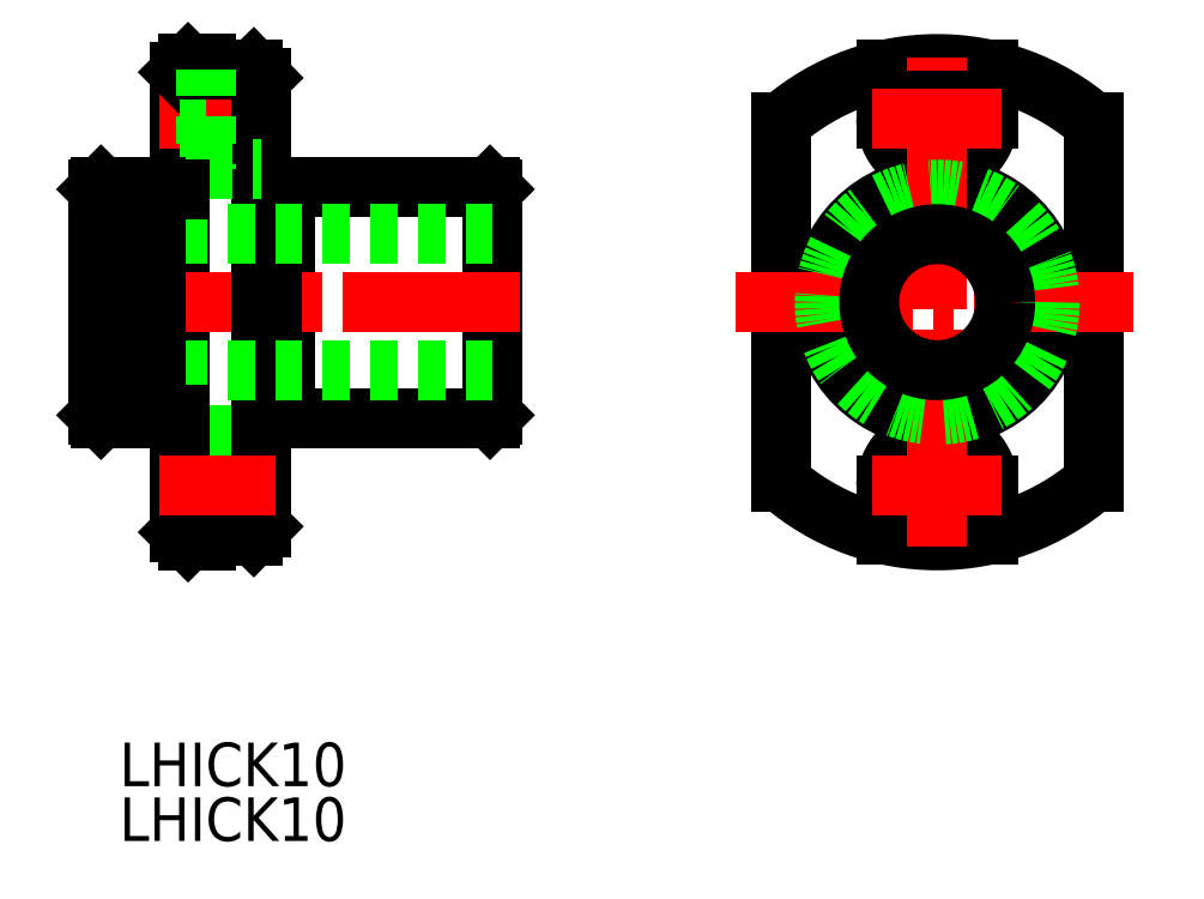
<metadata>
{"format":"dxf","ext":"dxf","renderer":"ezdxf+matplotlib","layout":"modelspace","background":"white","min_lineweight":24,"dpi":150}
</metadata>
<code>
0
SECTION
2
ENTITIES
0
TEXT
8
0
10
134.3
20
122.3
30
0
40
3.2
1
LHICK10
0
TEXT
8
0
10
134.3
20
126.4
30
0
40
3.2
1
LHICK10
0
LINE
8
0
10
161.8
20
153.6
30
0
11
161.8
21
170.2
31
0
0
LINE
8
0
10
161.8
20
170.2
30
0
11
161.6
21
170.4
31
0
0
LINE
8
0
10
161.6
20
170.4
30
0
11
146.5
21
170.4
31
0
0
LINE
8
0
10
146.5
20
170.4
30
0
11
146.5
21
153.4
31
0
0
LINE
8
0
10
146.5
20
170.2
30
0
11
144.8
21
170.2
31
0
0
LINE
8
0
10
144.2
20
144.8
30
0
11
140.7
21
144.8
31
0
0
LINE
8
0
10
139.4
20
144.4
30
0
11
140.7
21
144.4
31
0
0
LINE
8
0
10
138.8
20
145
30
0
11
139.4
21
144.4
31
0
0
LINE
8
DEFPOINTS
10
144.8
20
165.8
30
0
11
144.8
21
165.8
31
0
0
LINE
8
0
10
140.7
20
146.2
30
0
11
138.8
21
146.2
31
0
0
LINE
8
0
10
138.8
20
150.7
30
0
11
140.7
21
150.7
31
0
0
LINE
8
0
10
140.7
20
152.2
30
0
11
144.8
21
152.2
31
0
0
LINE
8
0
10
140.7
20
144.8
30
0
11
140.7
21
152.2
31
0
0
LINE
8
0
10
138.8
20
145
30
0
11
138.8
21
178.8
31
0
0
LINE
8
0
10
144.8
20
145.4
30
0
11
144.2
21
144.8
31
0
0
LINE
8
0
10
144.8
20
145.4
30
0
11
144.8
21
161.9
31
0
0
LINE
8
0
10
161.8
20
153.6
30
0
11
161.6
21
153.4
31
0
0
LINE
8
0
10
161.6
20
153.4
30
0
11
146.5
21
153.4
31
0
0
LINE
8
0
10
146.5
20
153.6
30
0
11
144.8
21
153.6
31
0
0
LINE
8
CENTER
10
163.8
20
161.9
30
0
11
130.8
21
161.9
31
0
0
LINE
8
CENTER
10
145.8
20
175.4
30
0
11
137.3
21
175.4
31
0
0
LINE
8
0
10
140.7
20
144.8
30
0
11
140.7
21
144.4
31
0
0
LINE
8
0
10
144.2
20
179.1
30
0
11
140.7
21
179.1
31
0
0
LINE
8
0
10
139.4
20
179.4
30
0
11
140.7
21
179.4
31
0
0
LINE
8
0
10
138.8
20
178.8
30
0
11
139.4
21
179.4
31
0
0
LINE
8
0
10
140.7
20
177.7
30
0
11
138.8
21
177.7
31
0
0
LINE
8
0
10
138.8
20
173.2
30
0
11
140.7
21
173.2
31
0
0
LINE
8
0
10
144.8
20
178.4
30
0
11
144.2
21
179.1
31
0
0
LINE
8
0
10
144.8
20
178.4
30
0
11
144.8
21
161.9
31
0
0
LINE
8
0
10
140.7
20
179.1
30
0
11
140.7
21
179.4
31
0
0
LINE
8
CENTER
10
145.8
20
148.4
30
0
11
137.3
21
148.4
31
0
0
LINE
8
0
10
161.8
20
166.9
30
0
11
132.8
21
166.9
31
0
0
LINE
8
0
10
161.8
20
156.9
30
0
11
132.8
21
156.9
31
0
0
LINE
8
0
10
140.7
20
171.7
30
0
11
144.8
21
171.7
31
0
0
LINE
8
0
10
140.7
20
179.1
30
0
11
140.7
21
171.7
31
0
0
CIRCLE
8
0
10
194.5
20
161.9
30
0
40
8.5
0
CIRCLE
8
0
10
194.5
20
148.4
30
0
40
2.25
0
CIRCLE
8
0
10
194.5
20
175.4
30
0
40
2.25
0
LINE
8
0
10
183
20
174.4
30
0
11
183
21
149.4
31
0
0
LINE
8
0
10
206
20
149.4
30
0
11
206
21
174.4
31
0
0
LINE
8
0
10
198.2
20
148.4
30
0
11
198.2
21
144.8
31
0
0
ARC
8
0
10
194.5
20
148.4
30
0
40
3.75
50
0
51
180
0
LINE
8
0
10
190.7
20
144.8
30
0
11
190.7
21
148.4
31
0
0
ARC
8
0
10
194.5
20
175.4
30
0
40
3.75
50
180
51
0
0
LINE
8
0
10
198.2
20
175.4
30
0
11
198.2
21
179
31
0
0
LINE
8
0
10
190.7
20
179
30
0
11
190.7
21
175.4
31
0
0
ARC
8
0
10
194.5
20
161.9
30
0
40
17.5
50
228.9
51
311.1
0
LINE
8
0
10
183
20
148.7
30
0
11
183
21
149.4
31
0
0
LINE
8
0
10
206
20
149.4
30
0
11
206
21
148.7
31
0
0
ARC
8
0
10
194.5
20
161.9
30
0
40
17.5
50
48.92
51
131.1
0
LINE
8
0
10
183
20
174.4
30
0
11
183
21
175.1
31
0
0
LINE
8
0
10
206
20
175.1
30
0
11
206
21
174.4
31
0
0
LINE
8
CENTER
10
179.7
20
161.9
30
0
11
208.9
21
161.9
31
0
0
LINE
8
CENTER
10
194.5
20
143.9
30
0
11
194.5
21
179.9
31
0
0
LINE
8
CENTER
10
189.7
20
175.4
30
0
11
199.2
21
175.4
31
0
0
CIRCLE
8
0
10
194.5
20
161.9
30
0
40
8.275
0
CIRCLE
8
0
10
194.5
20
161.9
30
0
40
5
0
LINE
8
CENTER
10
189.7
20
148.4
30
0
11
199.2
21
148.4
31
0
0
LINE
8
0
10
132.8
20
153.6
30
0
11
132.8
21
170.2
31
0
0
LINE
8
0
10
132.8
20
170.2
30
0
11
133
21
170.4
31
0
0
LINE
8
0
10
133
20
170.4
30
0
11
137
21
170.4
31
0
0
LINE
8
0
10
137
20
170.4
30
0
11
137
21
153.4
31
0
0
LINE
8
0
10
137
20
170.2
30
0
11
138.8
21
170.2
31
0
0
LINE
8
0
10
132.8
20
153.6
30
0
11
133
21
153.4
31
0
0
LINE
8
0
10
133
20
153.4
30
0
11
137
21
153.4
31
0
0
LINE
8
0
10
137
20
153.6
30
0
11
138.8
21
153.6
31
0
0
VIEWPORT
8
0
10
5.614
20
3.902
30
0
40
9.313
41
6.293
68
     1
69
     1
0
VIEWPORT
8
0
10
5.614
20
3.902
30
0
40
8.982
41
6.243
68
     2
69
     2
0
ENDSEC
0
EOF

</code>
